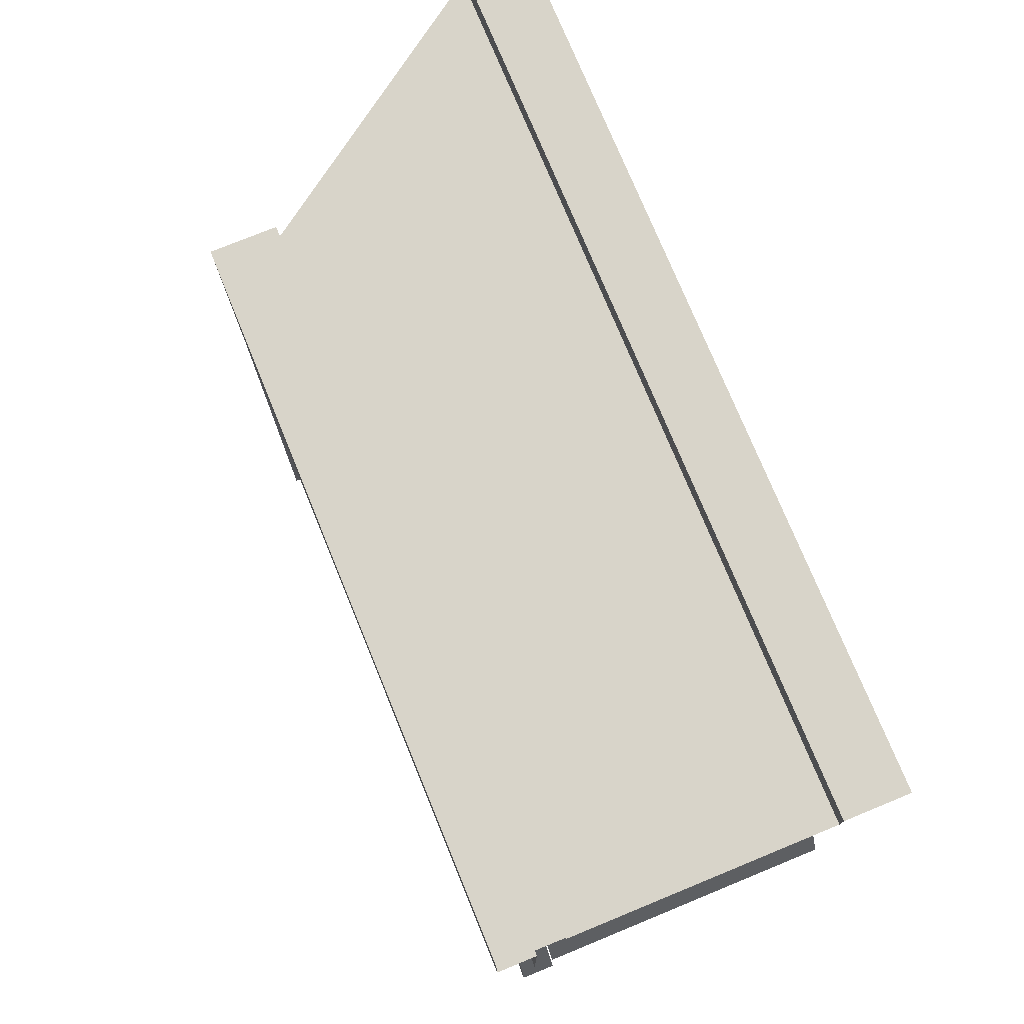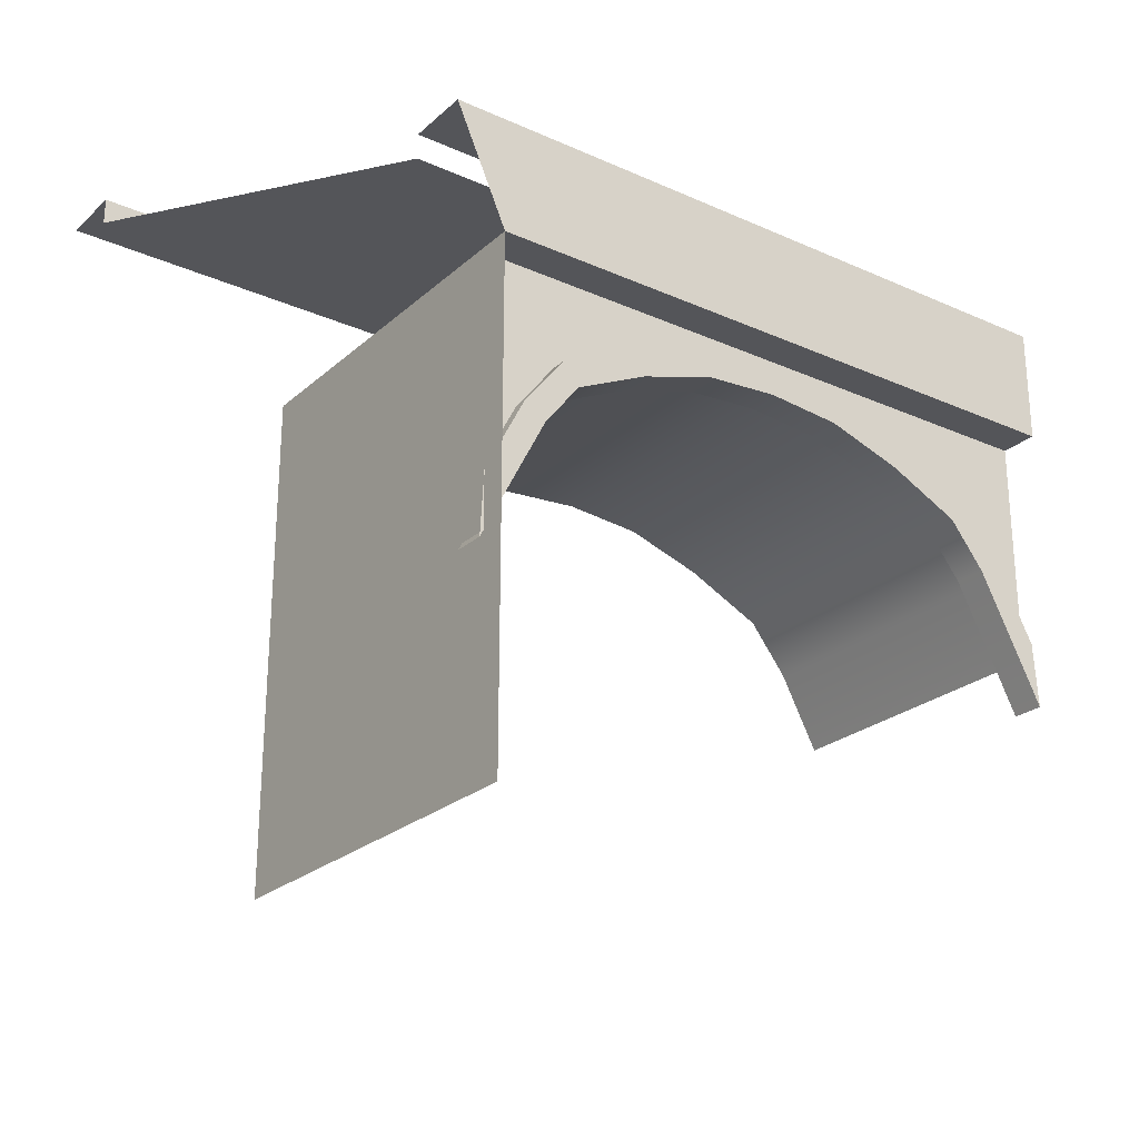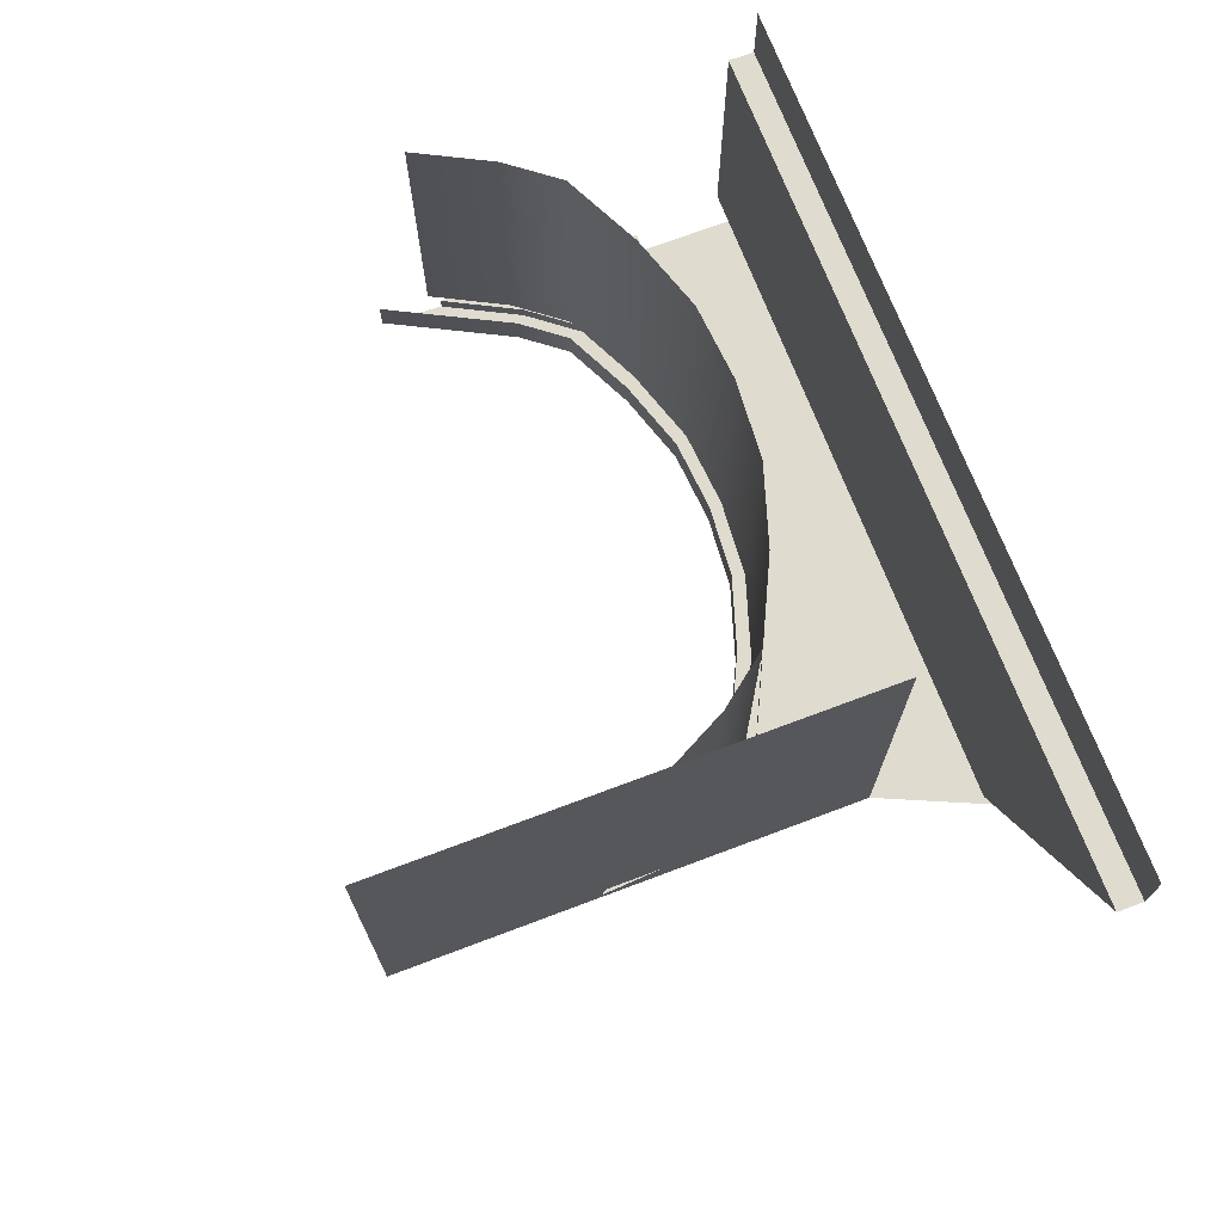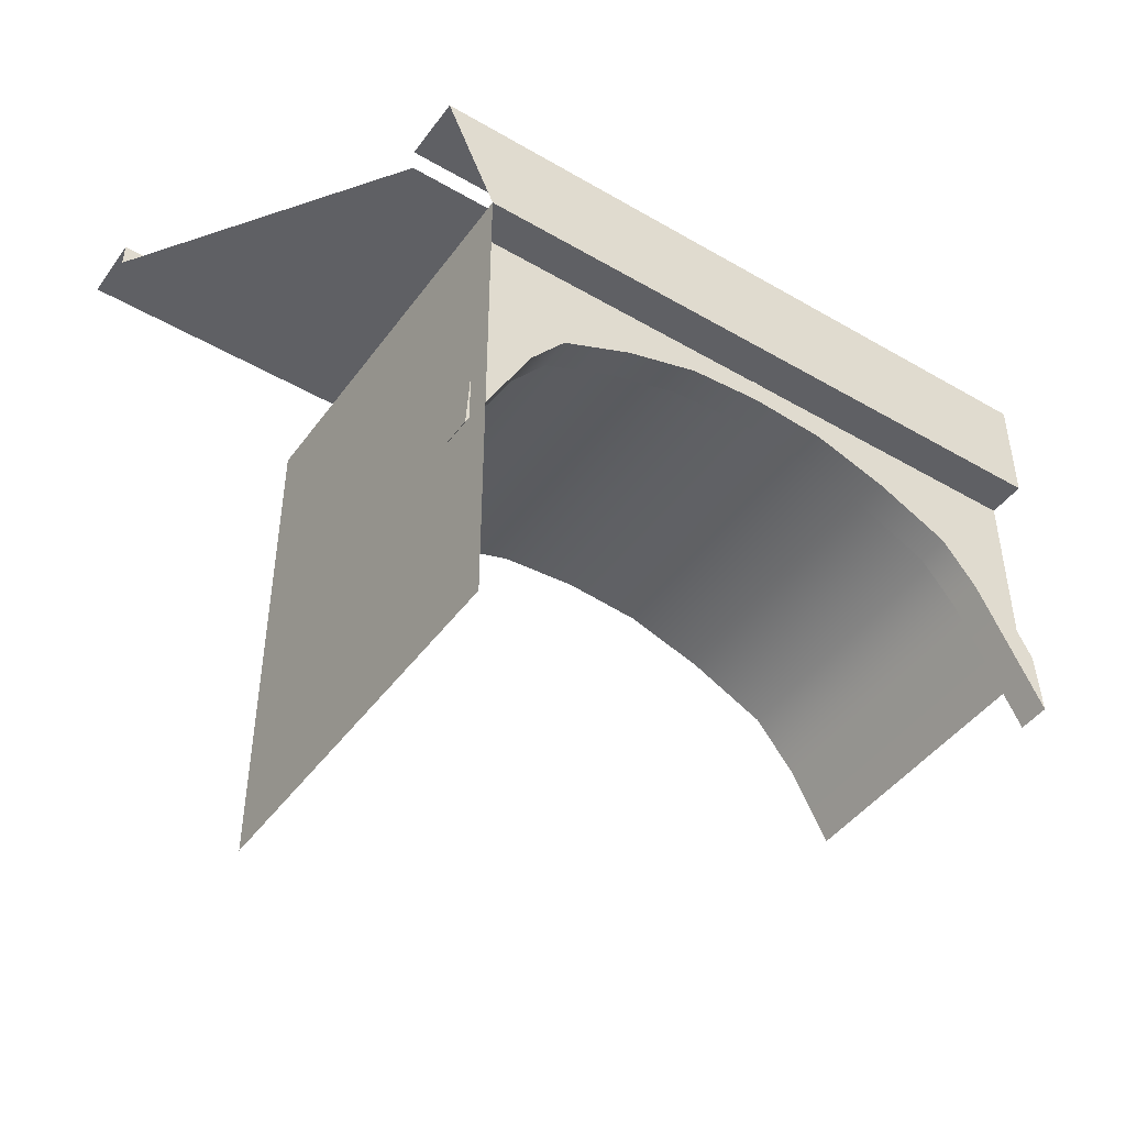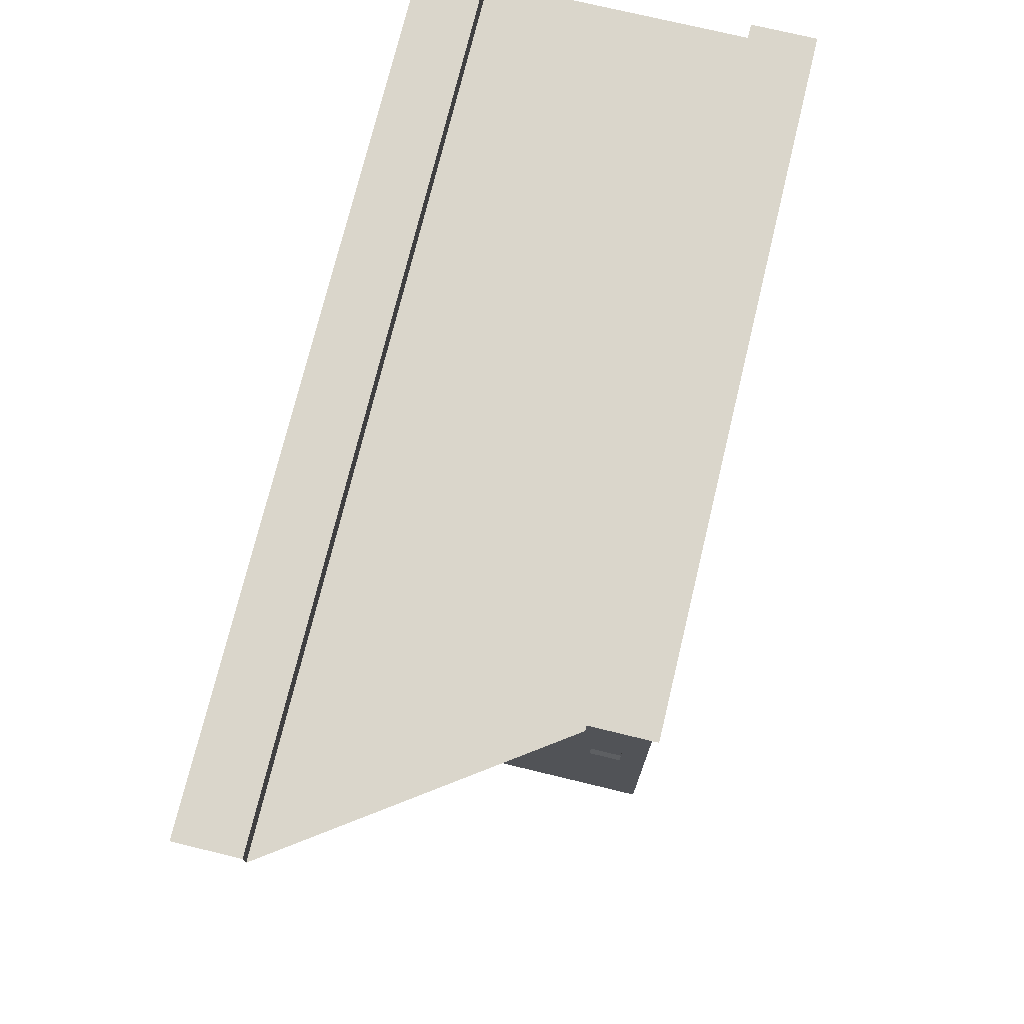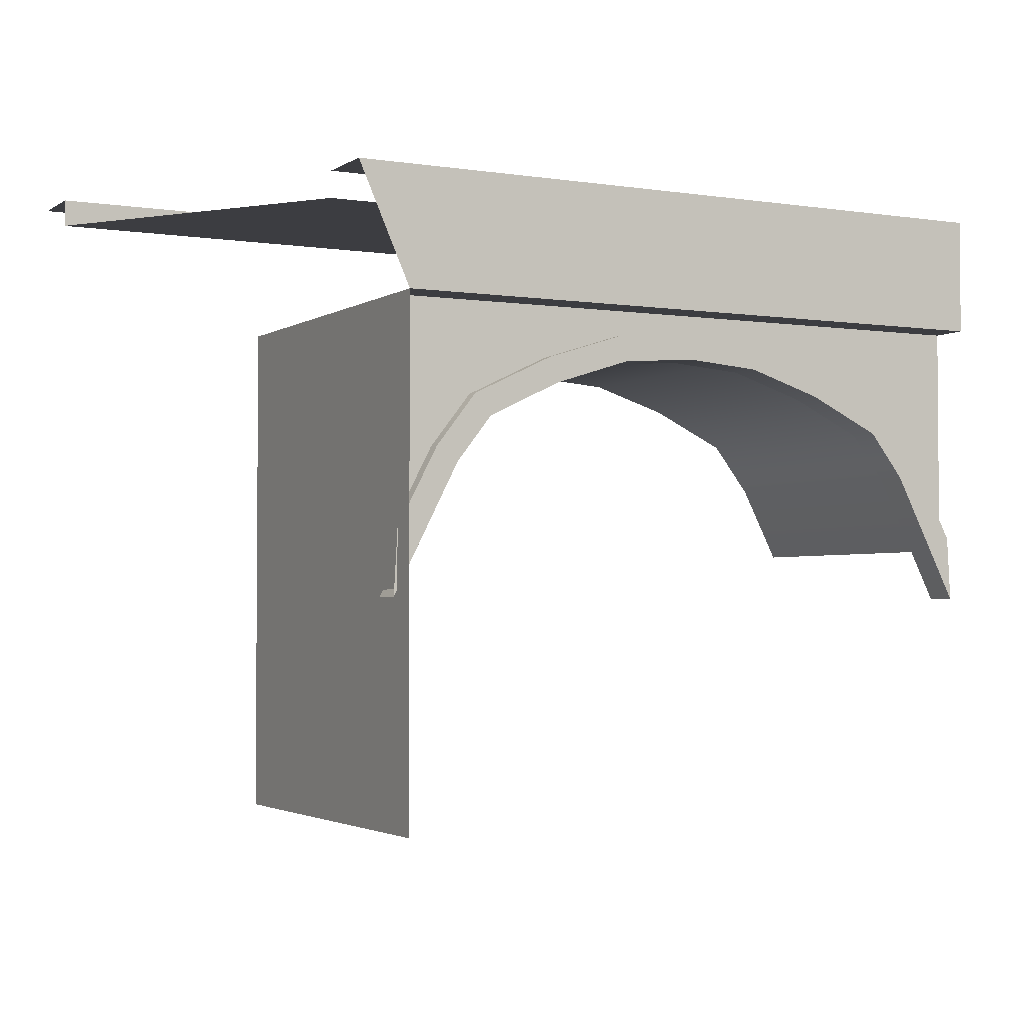
<metadata>
{"format":"obj","ext":"obj","renderer":"f3d","projection":"perspective","resolution":1024,"background":"white","views":[{"elev":75.4,"azim":-112.3,"up":"+Y"},{"elev":-24.8,"azim":144.2,"up":"+Y"},{"elev":70.5,"azim":69.3,"up":"+Z"},{"elev":-45.3,"azim":146.1,"up":"+Y"},{"elev":73.7,"azim":103.6,"up":"+Y"},{"elev":-2.7,"azim":152.2,"up":"+Y"}]}
</metadata>
<code>
g default
v -12.5 0.5 -6
v 12.5 0.5 -6
v -12.5 -8 -6
v 12.5 -8 -6
v 12.5 -8.5 6
v -12.5 -8.5 6
v 9.375 -3 -6
v 9.375 -3.5 6
v 6.25 -1.5 -6
v 6.25 -2 6
v -0 0.5 -6
v 3.125 -0.5 -6
v 3.125 -1 6
v -0 -0.25 -6
v -0 -0.75 6
v -3.125 -0.5 -6
v -3.125 -1 6
v -6.25 -1.5 -6
v -6.25 -2 6
v -9.375 -3 -6
v -9.375 -3.5 6
v -10.94 -5.5 6
v -10.94 -5 -6
v 10.94 -5.5 6
v 10.94 -5 -6
v -12.5 5 7.5
v 21.5 5 7.5
v -12.5 5 -7.5
v 14.5 5 -7.5
v -12.5 5 -5
v 14.5 5 -5
v -12.5 5 5
v 21.5 5 5
v -12.5 4 5
v -12.5 4 -5
v 14.5 4 -5
v 21.5 4 5
v -12.5 0.5 -7.5
v -12.5 0.5 -6
v 12.5 0.5 7.5
v 12.5 0.5 -7.5
v 12.5 -19 -7.5
v 12.5 -19 7.5
v 12.5 -8.5 -5.25
v 10.94 -5.5 -5.25
v 9.375 -3.5 -5.25
v 6.25 -2 -5.25
v 3.125 -1 -5.25
v -0 -0.75 -5.25
v -3.125 -1 -5.25
v -6.25 -2 -5.25
v -9.375 -3.5 -5.25
v -10.94 -5.5 -5.25
v -12.5 -8.5 -5.25
v 8.731 -3.8 -5.25
v 10.09 -5.543 -5.25
v 5.879 -2.431 -5.25
v 2.93 -1.488 -5.25
v -0 -1.253 -5.25
v -2.93 -1.488 -5.25
v -5.879 -2.431 -5.25
v -8.731 -3.8 -5.25
v -10.09 -5.543 -5.25
v -12.64 -10.5 -5.25
v 12.64 -10.5 -5.25
v 9.375 -3 -6.5
v 10.94 -5 -6.5
v 10.09 -5.543 -6.5
v 8.731 -3.8 -6.5
v 6.25 -1.5 -6.5
v 5.879 -2.431 -6.5
v 3.125 -0.5 -6.5
v 2.93 -1.488 -6.5
v -0 -0.25 -6.5
v -0 -1.253 -6.5
v -3.125 -0.5 -6.5
v -2.93 -1.488 -6.5
v -6.25 -1.5 -6.5
v -5.879 -2.431 -6.5
v -9.375 -3 -6.5
v -8.731 -3.8 -6.5
v -10.94 -5 -6.5
v -10.09 -5.543 -6.5
v -12.5 -8 -6.5
v -12.64 -10.5 -6.5
v 12.5 -8 -6.5
v 12.64 -10.5 -6.5
v -12.5 0.5 -7.5
v 12.5 0.5 -7.5
v 12.5 0.5 -7.5
v 12.5 0.5 -6
g polySurface2
f 1 23 3
f 7 2 25
f 9 2 7
f 12 11 2 9
f 14 11 12
f 16 11 14
f 18 1 11 16
f 20 1 18
f 23 1 20
f 25 2 4
f 32 26 27 33
f 28 30 31 29
f 89 88 28 29
f 35 34 37 36
f 34 32 33 37
f 91 39 38 90
f 40 41 42 43
f 24 45 44 5
f 8 46 45 24
f 10 47 46 8
f 13 48 47 10
f 15 49 48 13
f 17 50 49 15
f 19 51 50 17
f 21 52 51 19
f 22 53 52 21
f 6 54 53 22
f 66 67 68 69
f 70 66 69 71
f 72 70 71 73
f 74 72 73 75
f 76 74 75 77
f 78 76 77 79
f 80 78 79 81
f 82 80 81 83
f 84 82 83 85
f 67 86 87 68
f 7 25 67 66
f 56 55 69 68
f 9 7 66 70
f 55 57 71 69
f 12 9 70 72
f 57 58 73 71
f 14 12 72 74
f 58 59 75 73
f 16 14 74 76
f 59 60 77 75
f 18 16 76 78
f 60 61 79 77
f 20 18 78 80
f 61 62 81 79
f 23 20 80 82
f 62 63 83 81
f 3 23 82 84
f 63 64 85 83
f 25 4 86 67
f 65 56 68 87

</code>
